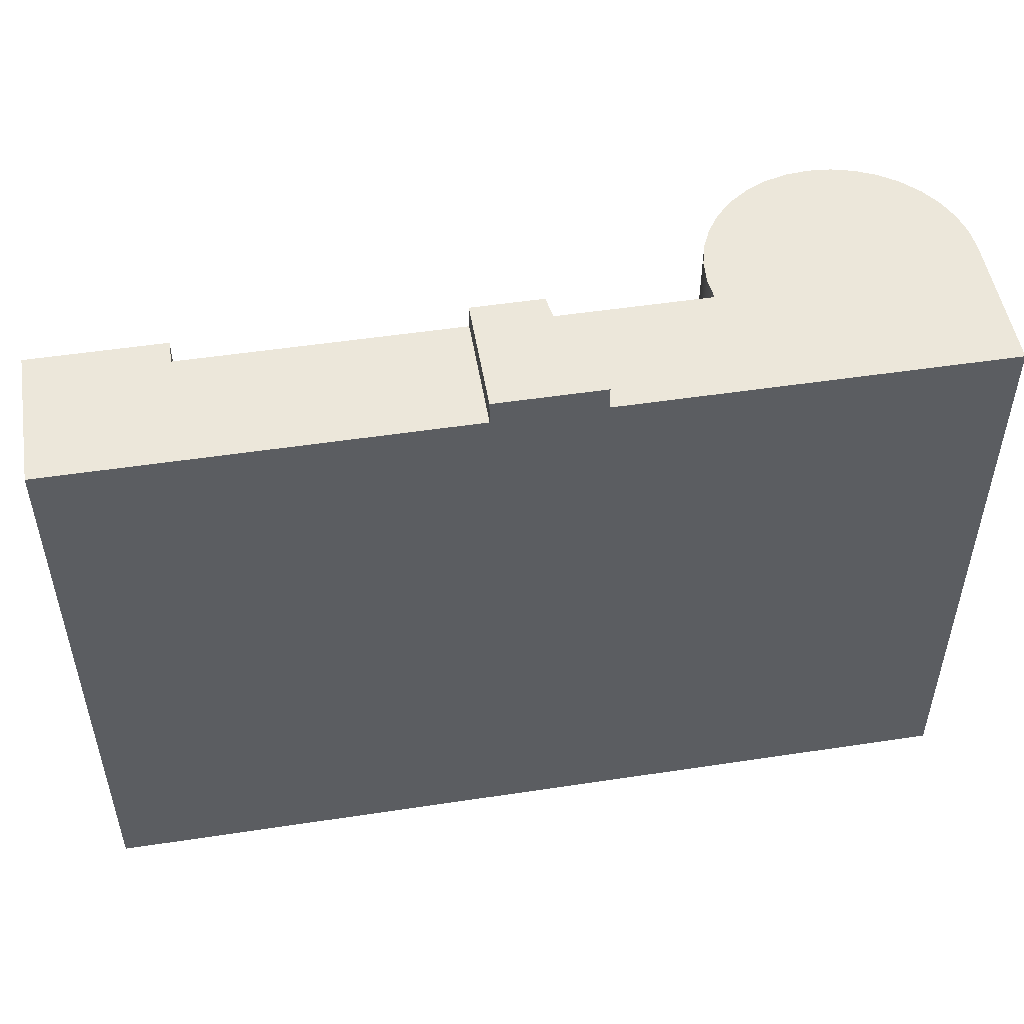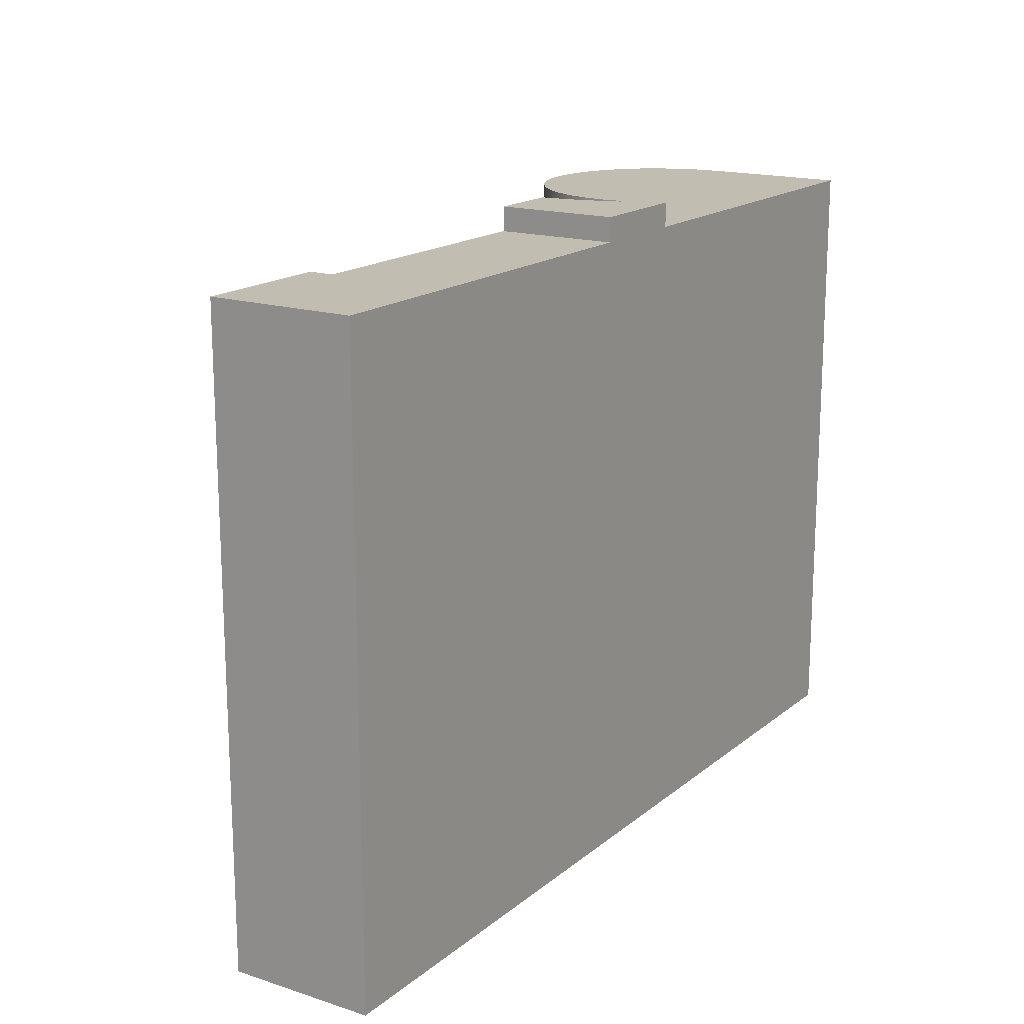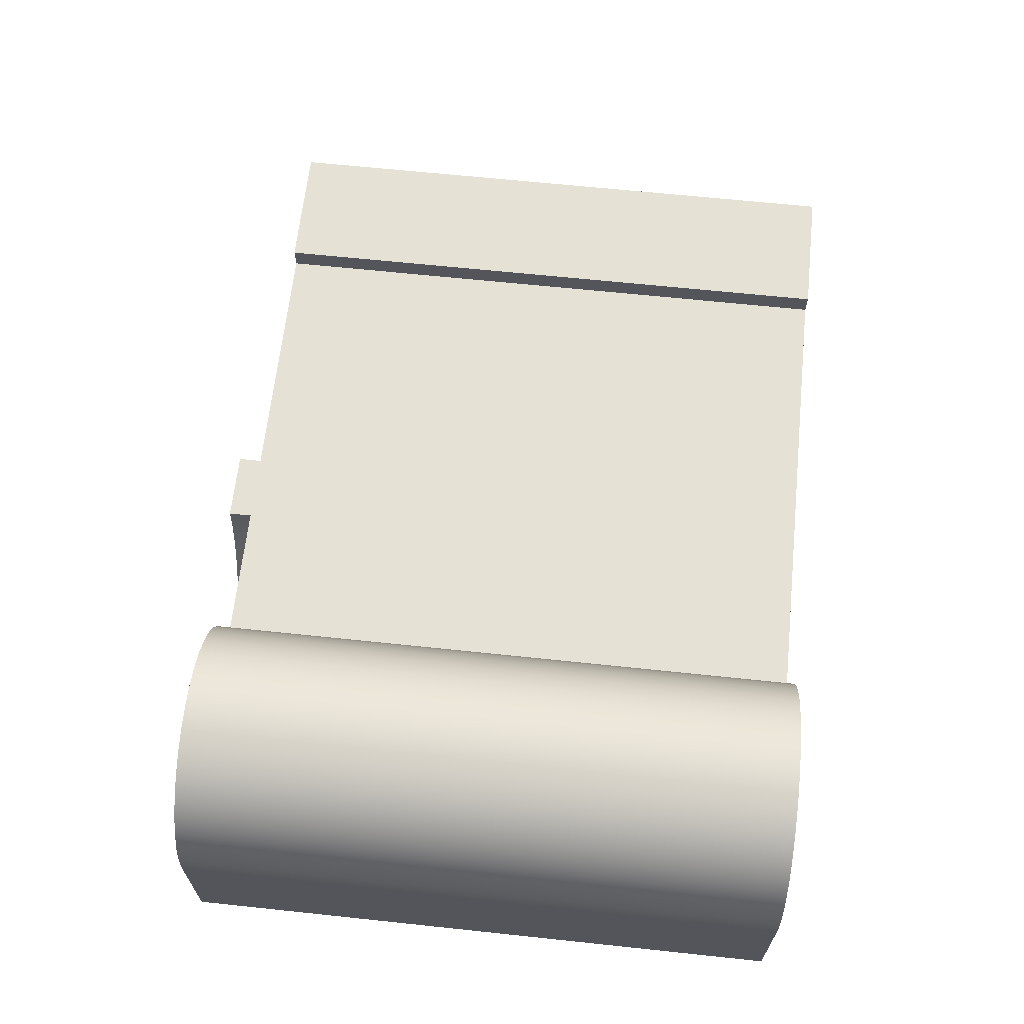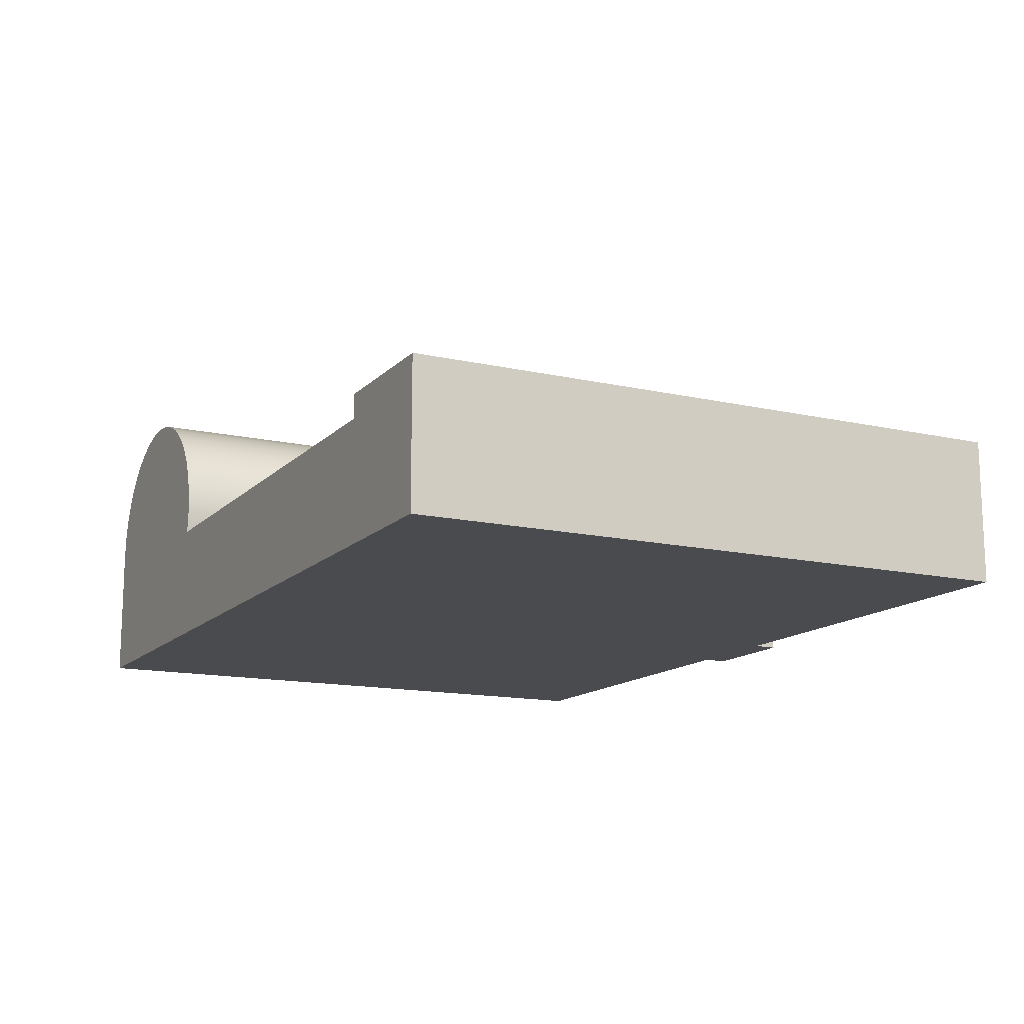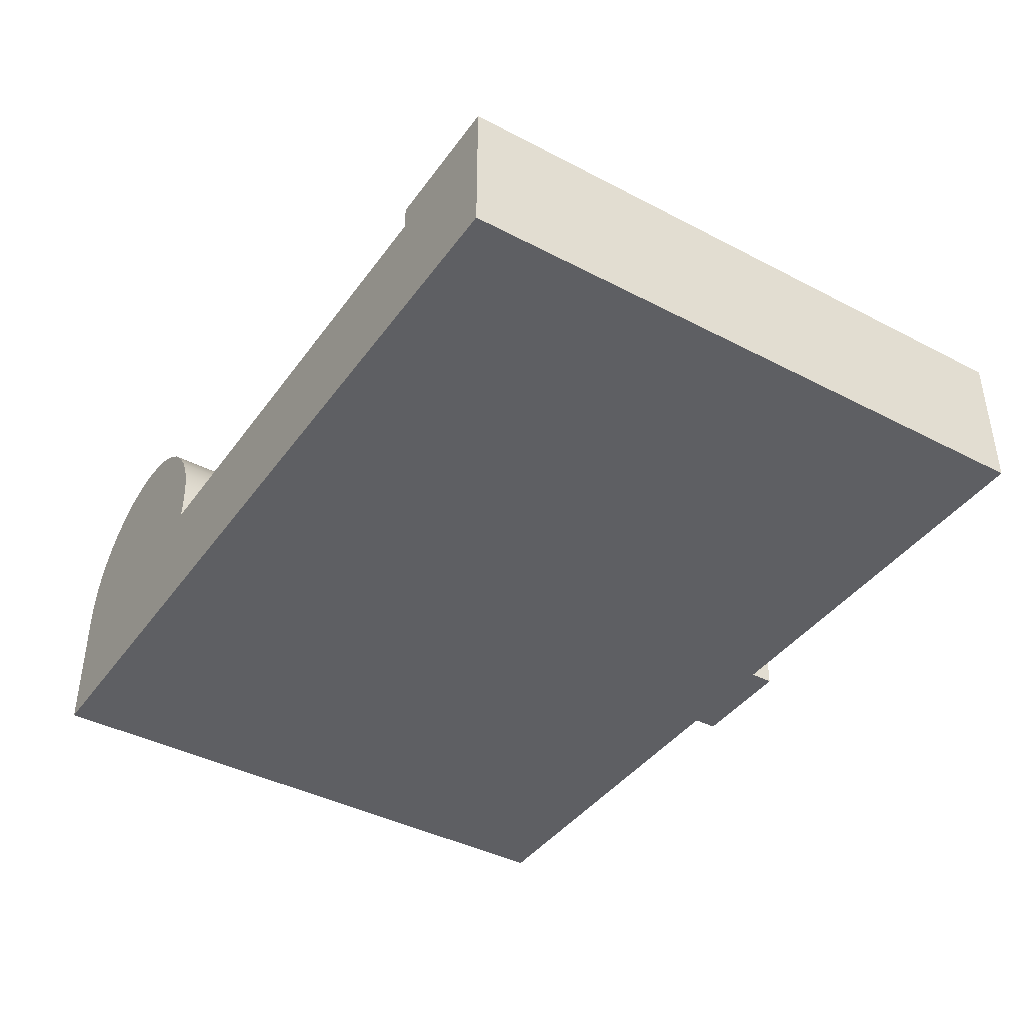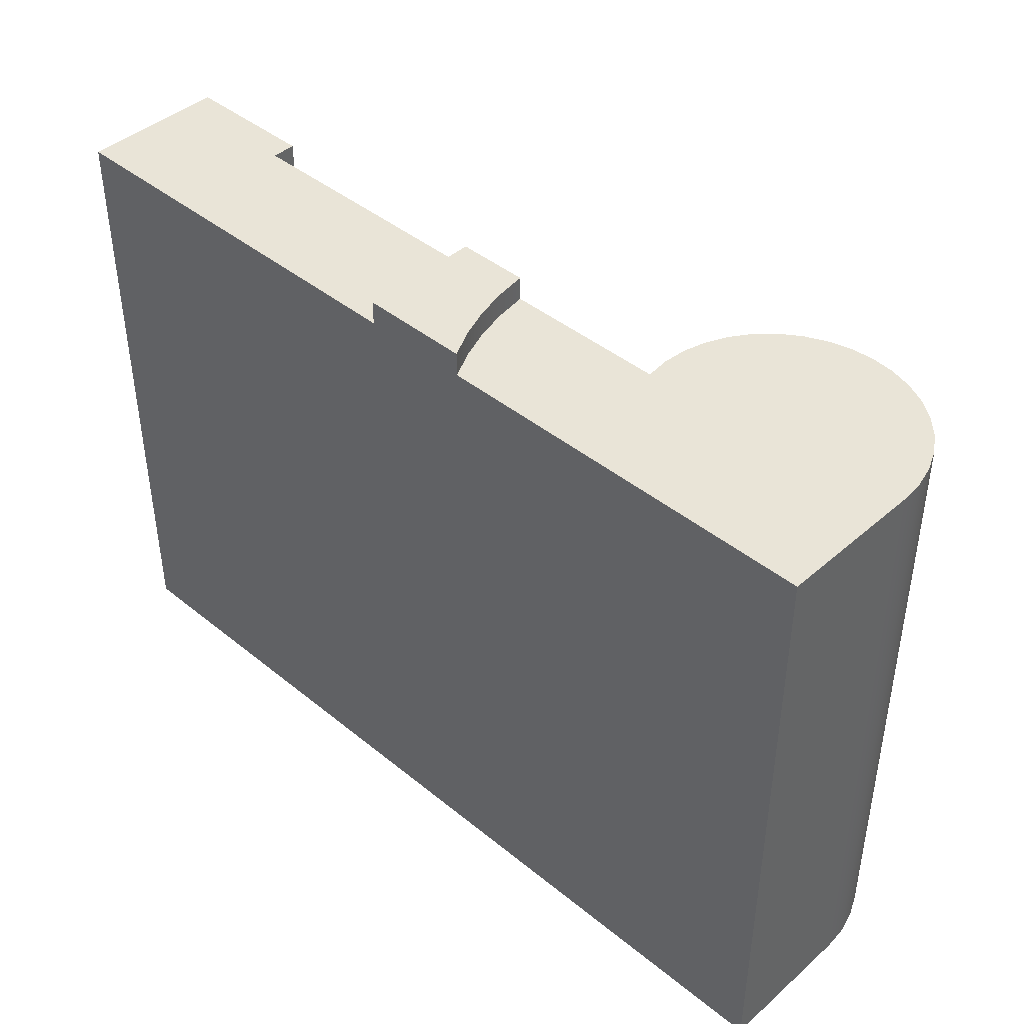
<metadata>
{"format":"obj","ext":"obj","renderer":"f3d","projection":"perspective","resolution":1024,"background":"white","views":[{"elev":50.7,"azim":-9.4,"up":"+Z"},{"elev":16.9,"azim":-57.1,"up":"+Z"},{"elev":64.7,"azim":96.1,"up":"+Y"},{"elev":-14.0,"azim":-116.8,"up":"+Y"},{"elev":-41.0,"azim":-122.5,"up":"+Y"},{"elev":42.8,"azim":44.0,"up":"+Z"}]}
</metadata>
<code>
v 1.166e-16 1.905 -4.128
v 1.166e-16 1.905 4.128
v 1.772 1.905 4.128
v 1.772 1.905 -4.128
v 1.772 1.905 -4.128
v 1.772 1.905 4.128
v 1.772 1.587 4.128
v 1.772 1.587 -4.128
v 5.386 8.882e-16 4.128
v 5.386 1.587 4.128
v 1.772 1.587 4.128
v 1.772 1.905 4.128
v 1.166e-16 1.905 4.128
v 0 0 4.128
v 11.91 0 -4.128
v 0 0 -4.128
v 1.166e-16 1.905 -4.128
v 1.772 1.905 -4.128
v 1.772 1.587 -4.128
v 8.443 1.587 -4.128
v 8.414 1.891 -4.128
v 8.438 2.195 -4.128
v 8.515 2.491 -4.128
v 8.642 2.768 -4.128
v 8.815 3.019 -4.128
v 9.03 3.236 -4.128
v 9.279 3.413 -4.128
v 9.555 3.543 -4.128
v 9.849 3.623 -4.128
v 10.15 3.651 -4.128
v 10.46 3.626 -4.128
v 10.75 3.548 -4.128
v 11.03 3.42 -4.128
v 11.28 3.245 -4.128
v 11.5 3.03 -4.128
v 11.67 2.78 -4.128
v 11.8 2.504 -4.128
v 11.88 2.209 -4.128
v 11.91 1.905 -4.128
v 1.772 1.587 -4.128
v 1.772 1.587 4.128
v 5.386 1.587 4.128
v 5.386 1.587 4.445
v 6.323 1.587 4.445
v 6.323 1.587 4.128
v 8.443 1.587 4.128
v 8.443 1.587 -4.128
v 8.443 1.587 -4.128
v 8.443 1.587 4.128
v 8.414 1.891 4.128
v 8.438 2.195 4.128
v 8.515 2.491 4.128
v 8.642 2.768 4.128
v 8.815 3.019 4.128
v 9.03 3.236 4.128
v 9.279 3.413 4.128
v 9.555 3.543 4.128
v 9.849 3.623 4.128
v 10.15 3.651 4.128
v 10.46 3.626 4.128
v 10.75 3.548 4.128
v 11.03 3.42 4.128
v 11.28 3.245 4.128
v 11.5 3.03 4.128
v 11.67 2.78 4.128
v 11.8 2.504 4.128
v 11.88 2.209 4.128
v 11.91 1.905 4.128
v 11.91 1.905 -4.128
v 11.88 2.209 -4.128
v 11.8 2.504 -4.128
v 11.67 2.78 -4.128
v 11.5 3.03 -4.128
v 11.28 3.245 -4.128
v 11.03 3.42 -4.128
v 10.75 3.548 -4.128
v 10.46 3.626 -4.128
v 10.15 3.651 -4.128
v 9.849 3.623 -4.128
v 9.555 3.543 -4.128
v 9.279 3.413 -4.128
v 9.03 3.236 -4.128
v 8.815 3.019 -4.128
v 8.642 2.768 -4.128
v 8.515 2.491 -4.128
v 8.438 2.195 -4.128
v 8.414 1.891 -4.128
v 6.323 1.587 4.128
v 6.381 1.173 4.128
v 6.482 0.7669 4.128
v 6.628 0.3744 4.128
v 6.815 1.11e-15 4.128
v 11.91 0 4.128
v 11.91 1.905 4.128
v 11.88 2.209 4.128
v 11.8 2.504 4.128
v 11.67 2.78 4.128
v 11.5 3.03 4.128
v 11.28 3.245 4.128
v 11.03 3.42 4.128
v 10.75 3.548 4.128
v 10.46 3.626 4.128
v 10.15 3.651 4.128
v 9.849 3.623 4.128
v 9.555 3.543 4.128
v 9.279 3.413 4.128
v 9.03 3.236 4.128
v 8.815 3.019 4.128
v 8.642 2.768 4.128
v 8.515 2.491 4.128
v 8.438 2.195 4.128
v 8.414 1.891 4.128
v 8.443 1.587 4.128
v 11.91 0 -4.128
v 11.91 0 4.128
v 6.815 1.11e-15 4.128
v 6.815 1.11e-15 4.445
v 5.386 8.882e-16 4.445
v 5.386 8.882e-16 4.128
v 0 0 4.128
v 0 0 -4.128
v 11.91 1.905 -4.128
v 11.91 1.905 4.128
v 11.91 0 4.128
v 11.91 0 -4.128
v 6.815 1.11e-15 4.128
v 6.628 0.3744 4.128
v 6.482 0.7669 4.128
v 6.381 1.173 4.128
v 6.323 1.587 4.128
v 6.323 1.587 4.445
v 6.381 1.173 4.445
v 6.482 0.7669 4.445
v 6.628 0.3744 4.445
v 6.815 1.11e-15 4.445
v 5.386 1.587 4.445
v 5.386 8.882e-16 4.445
v 6.815 1.11e-15 4.445
v 6.628 0.3744 4.445
v 6.482 0.7669 4.445
v 6.381 1.173 4.445
v 6.323 1.587 4.445
v 5.386 1.587 4.128
v 5.386 8.882e-16 4.128
v 5.386 8.882e-16 4.445
v 5.386 1.587 4.445
v 0 0 -4.128
v 0 0 4.128
v 1.166e-16 1.905 4.128
v 1.166e-16 1.905 -4.128
f 2 3 1
f 1 3 4
f 6 7 5
f 5 7 8
f 10 11 9
f 9 11 14
f 14 11 13
f 13 11 12
f 39 15 20
f 20 15 16
f 20 16 19
f 19 16 17
f 19 17 18
f 20 21 39
f 39 21 22
f 39 22 38
f 38 22 23
f 38 23 37
f 37 23 24
f 37 24 36
f 36 24 25
f 36 25 35
f 35 25 26
f 35 26 34
f 34 26 27
f 34 27 33
f 33 27 28
f 33 28 32
f 32 28 29
f 32 29 31
f 31 29 30
f 41 42 40
f 40 42 47
f 47 42 45
f 47 45 46
f 43 44 42
f 42 44 45
f 48 49 87
f 87 49 50
f 87 50 51
f 87 51 86
f 86 51 52
f 86 52 85
f 85 52 53
f 85 53 84
f 84 53 54
f 84 54 83
f 83 54 55
f 83 55 82
f 82 55 56
f 82 56 81
f 81 56 57
f 81 57 80
f 80 57 58
f 80 58 79
f 79 58 59
f 79 59 78
f 78 59 60
f 78 60 77
f 77 60 61
f 77 61 76
f 76 61 62
f 76 62 75
f 75 62 63
f 75 63 74
f 74 63 64
f 74 64 73
f 73 64 65
f 73 65 72
f 72 65 66
f 72 66 71
f 71 66 67
f 71 67 70
f 70 67 69
f 69 67 68
f 88 89 113
f 113 89 90
f 113 90 91
f 91 92 113
f 113 92 93
f 113 93 94
f 95 111 94
f 94 111 112
f 94 112 113
f 111 95 110
f 110 95 96
f 110 96 109
f 109 96 97
f 109 97 108
f 108 97 98
f 108 98 107
f 107 98 99
f 107 99 106
f 106 99 100
f 106 100 105
f 105 100 101
f 105 101 104
f 104 101 102
f 104 102 103
f 115 116 114
f 114 116 119
f 114 119 121
f 121 119 120
f 117 118 116
f 116 118 119
f 123 124 122
f 122 124 125
f 135 126 134
f 134 126 127
f 134 127 133
f 133 127 128
f 133 128 132
f 132 128 129
f 132 129 131
f 131 129 130
f 142 136 141
f 141 136 137
f 141 137 140
f 140 137 139
f 139 137 138
f 143 144 146
f 146 144 145
f 148 149 147
f 147 149 150

</code>
